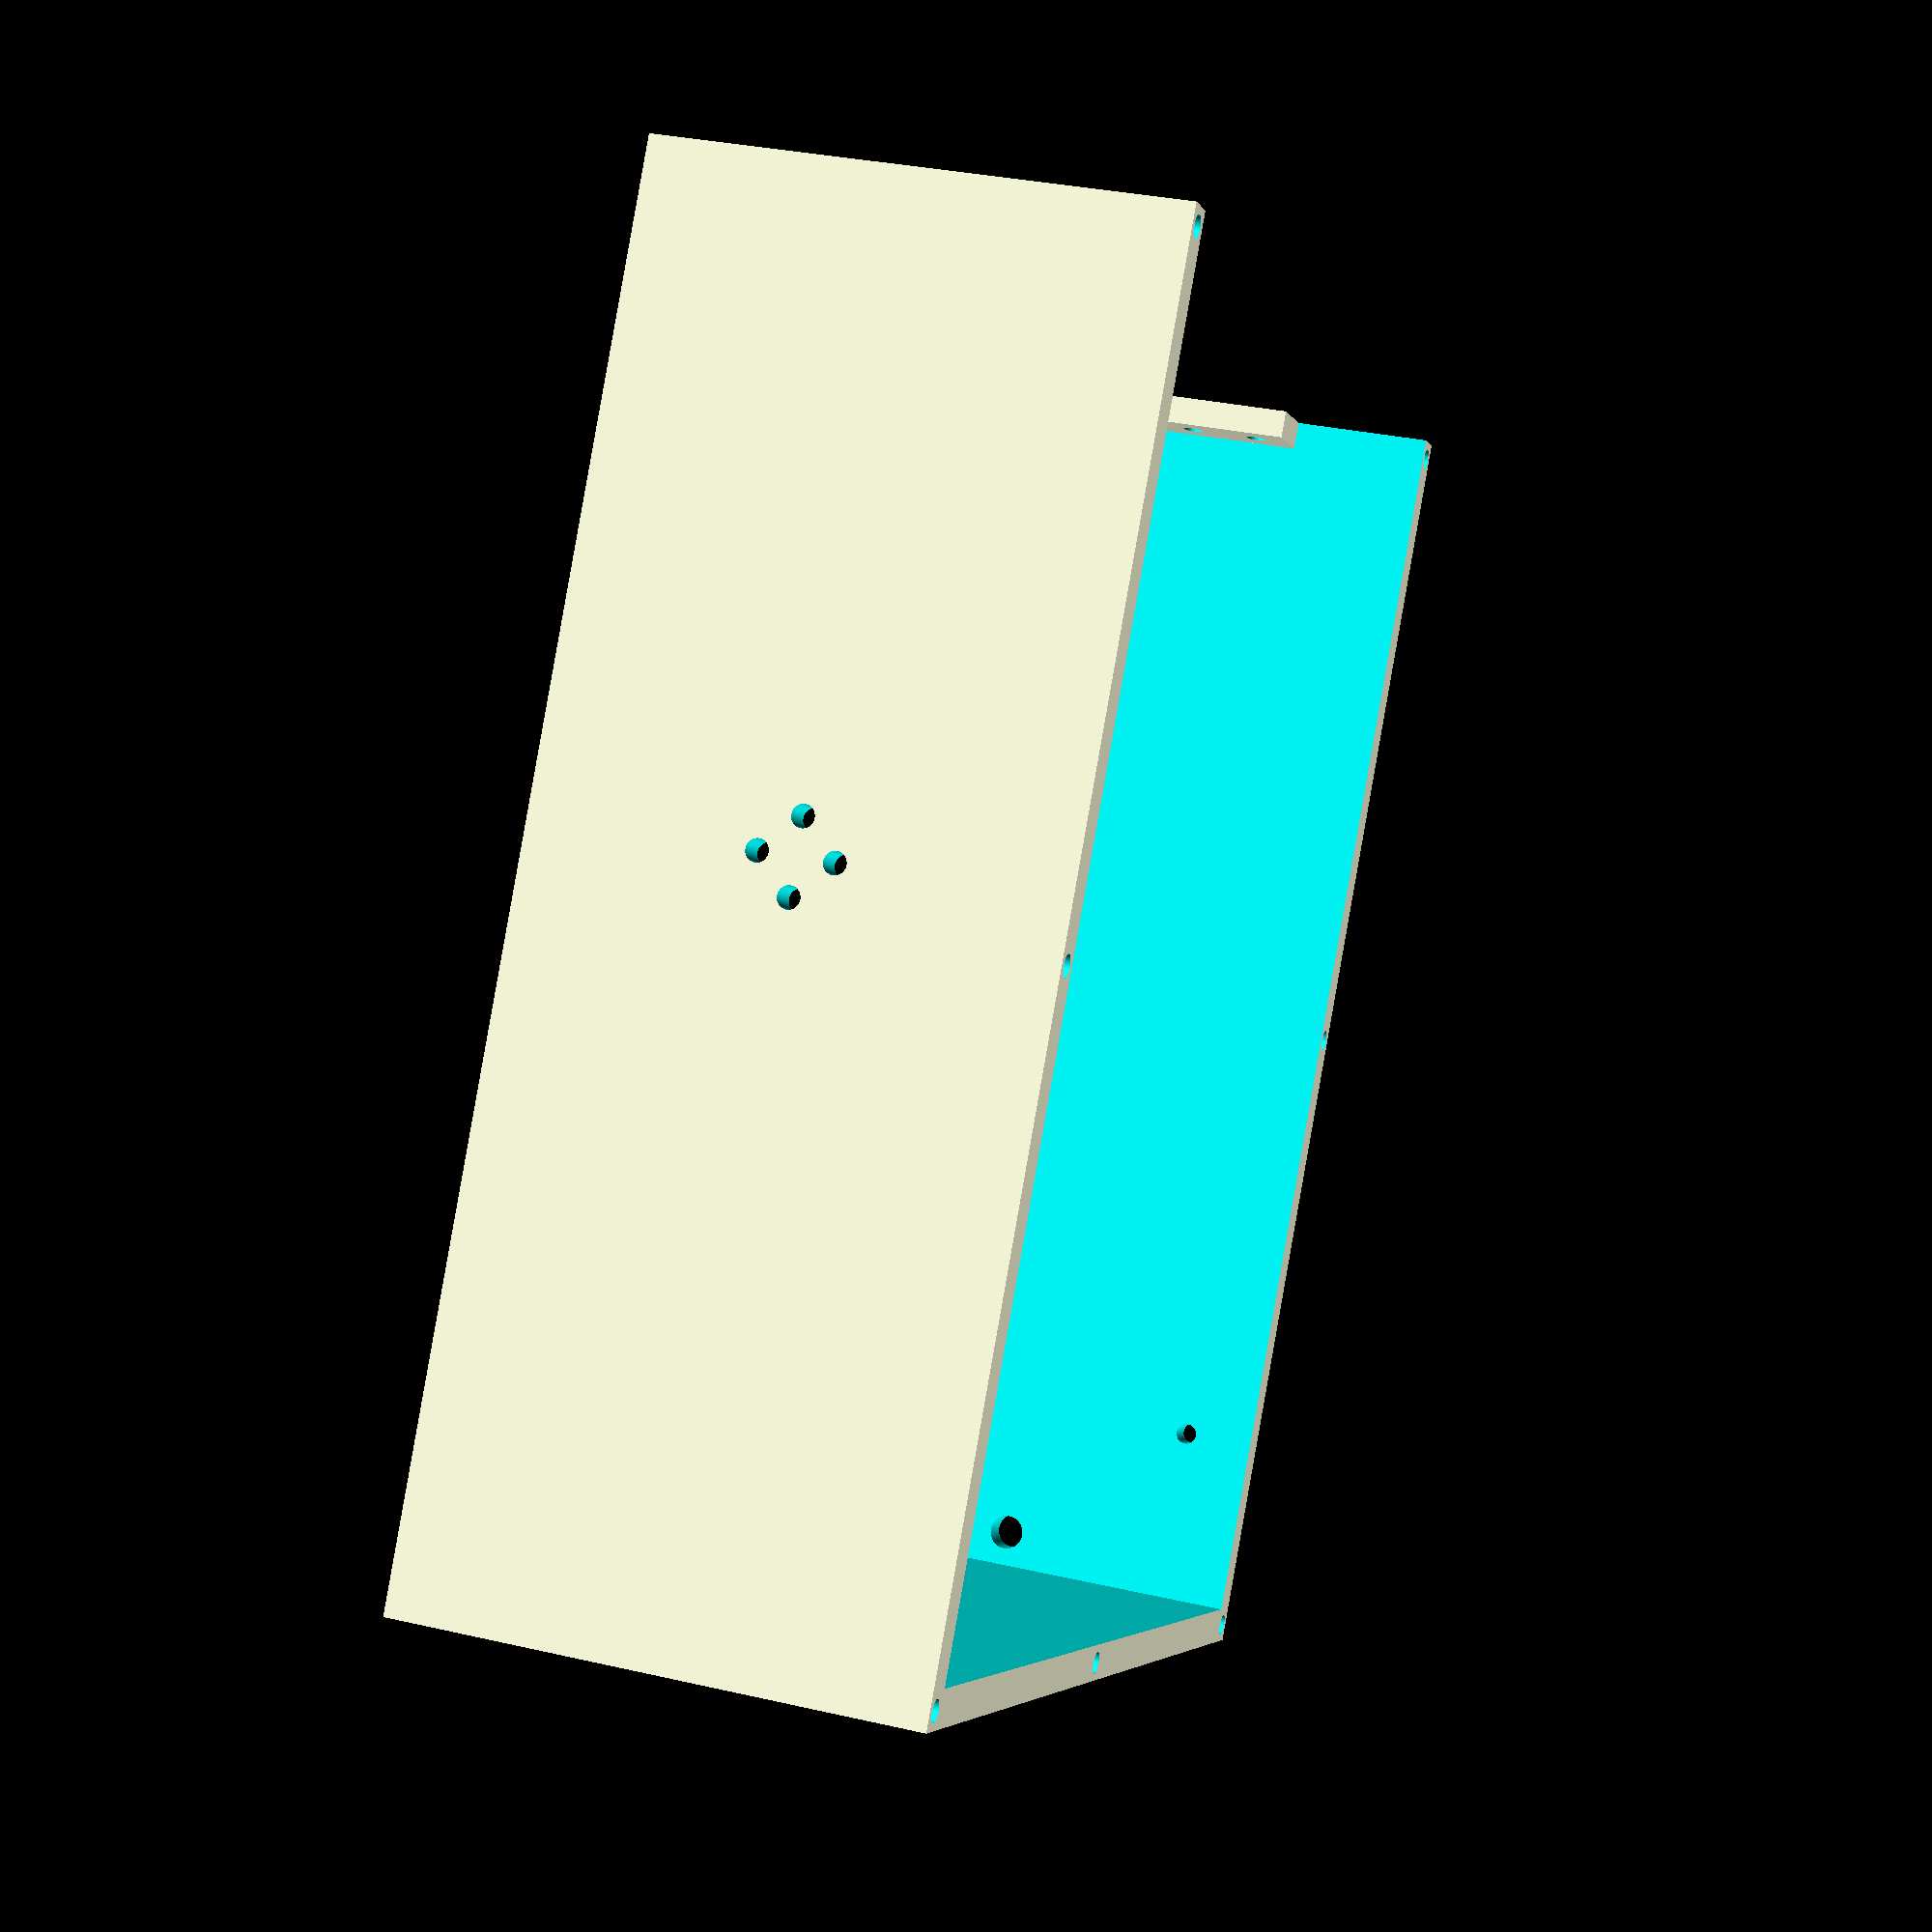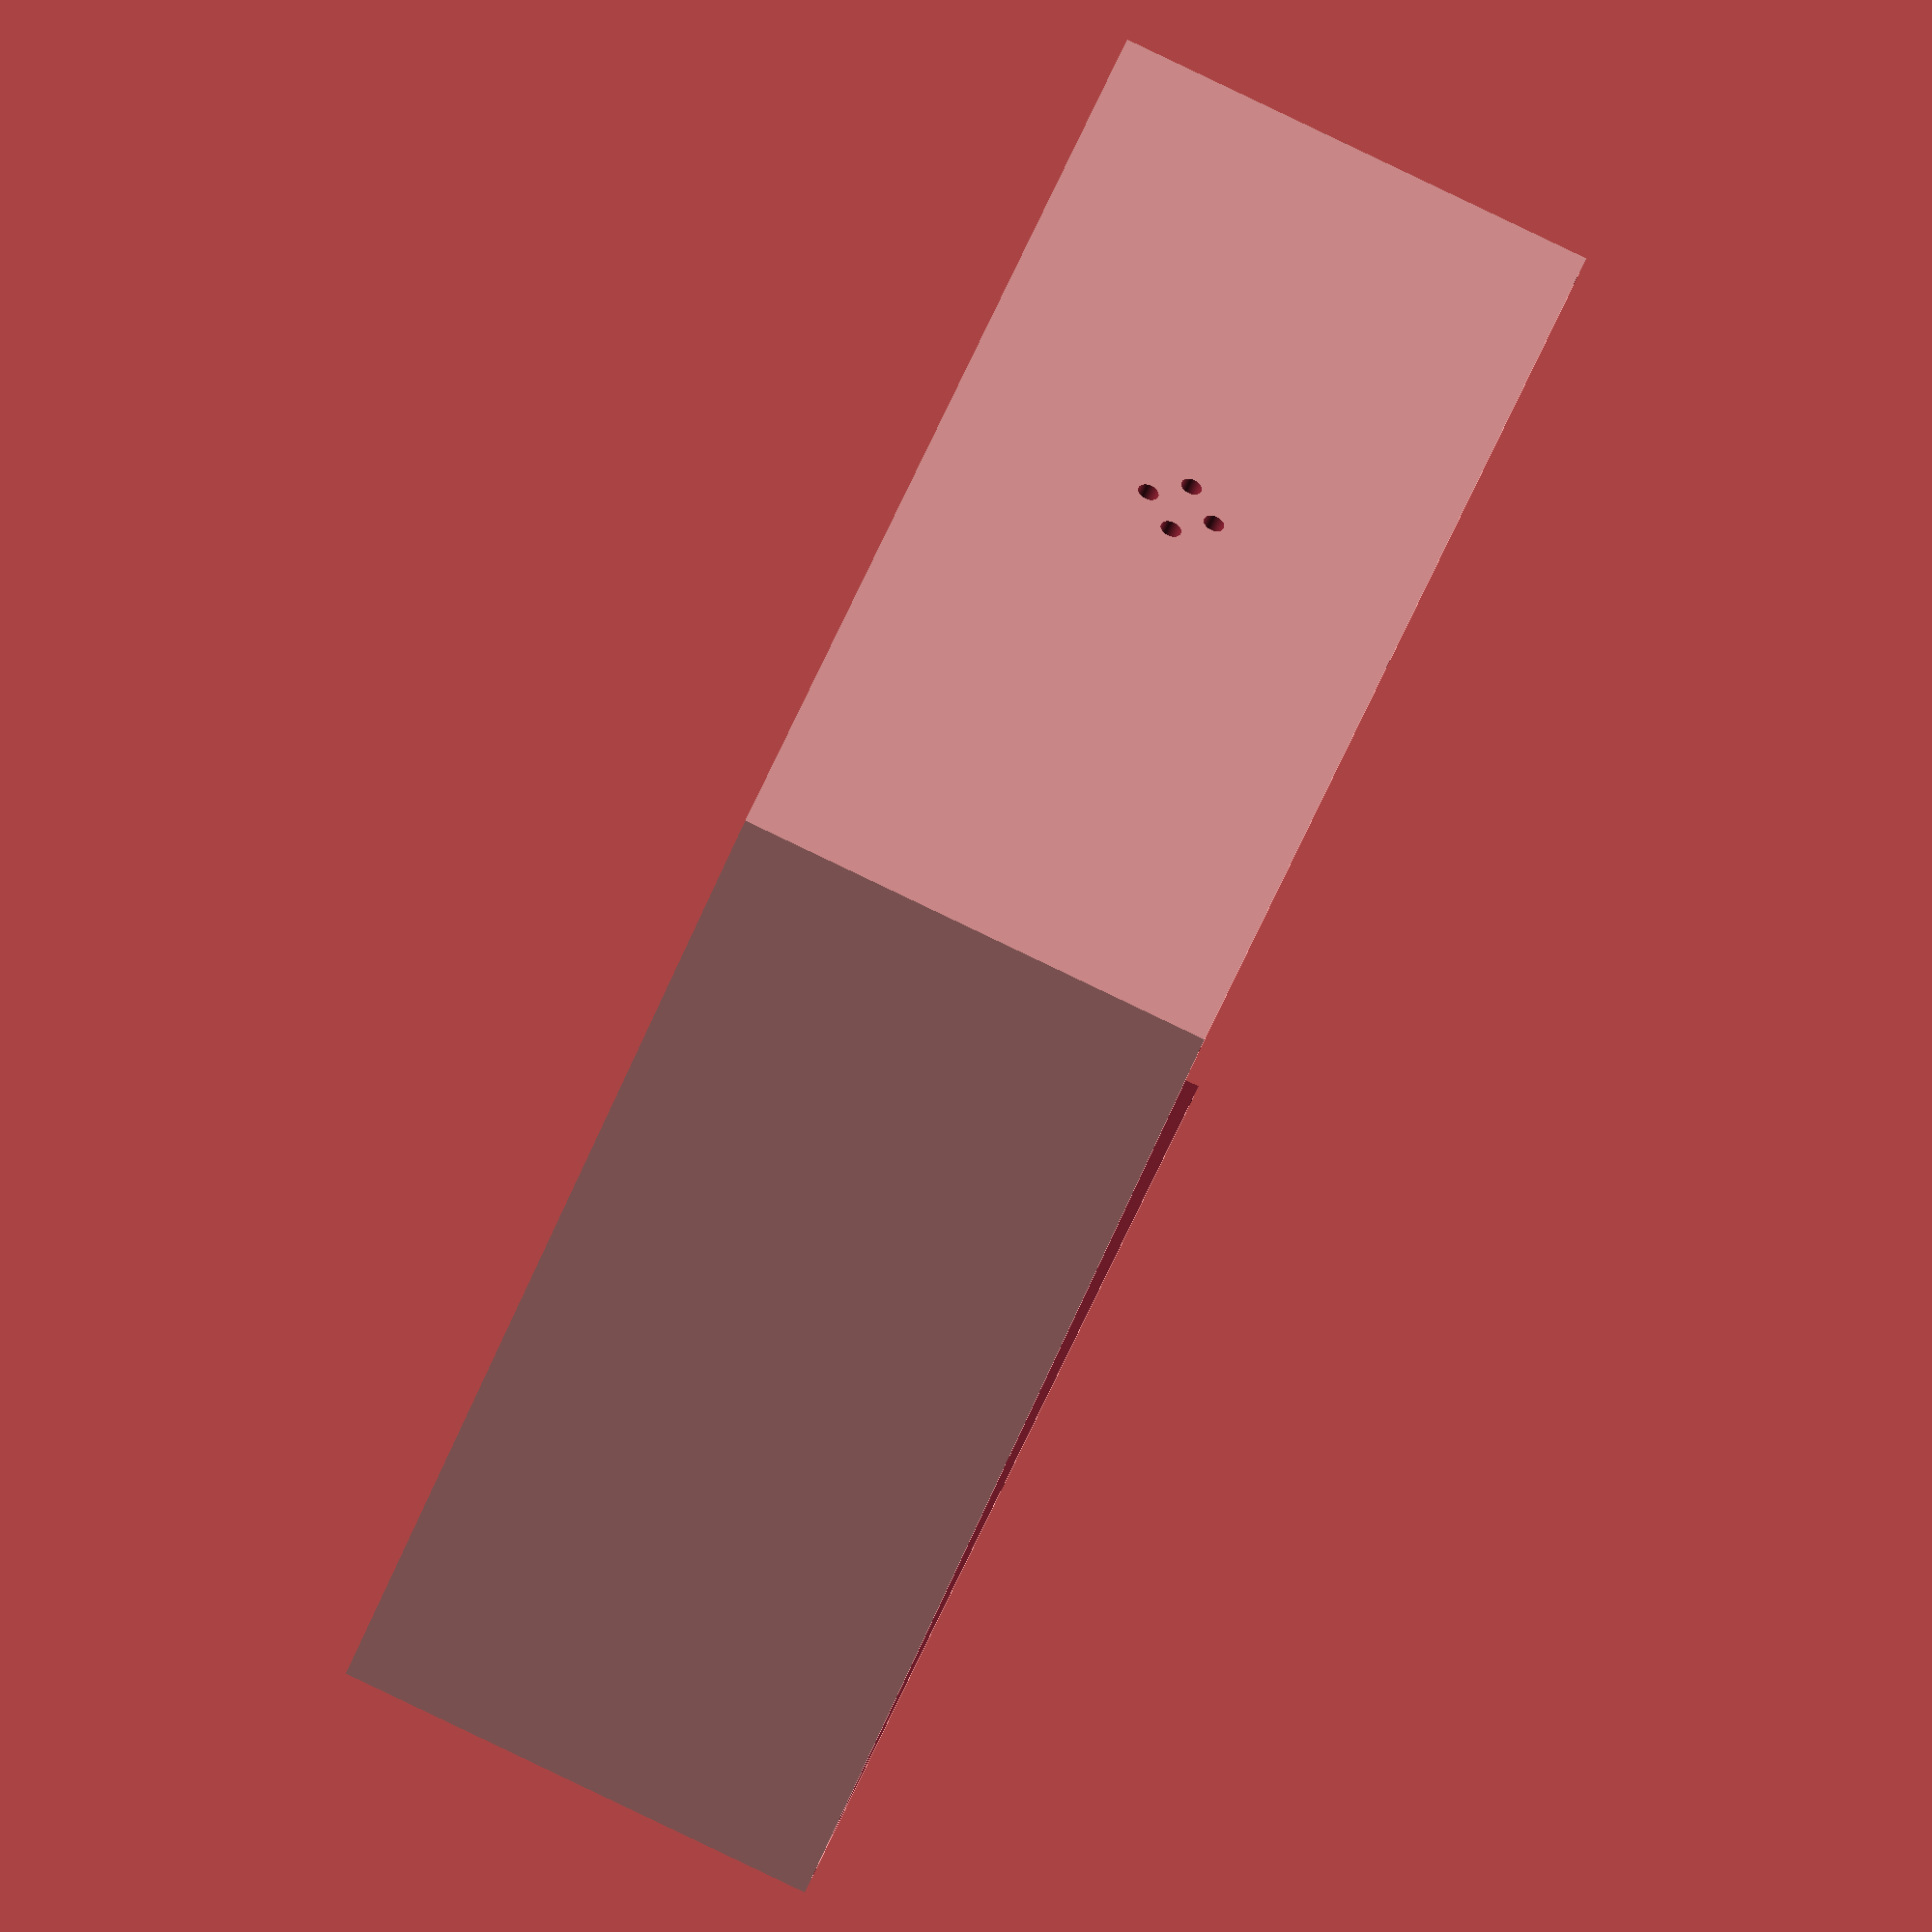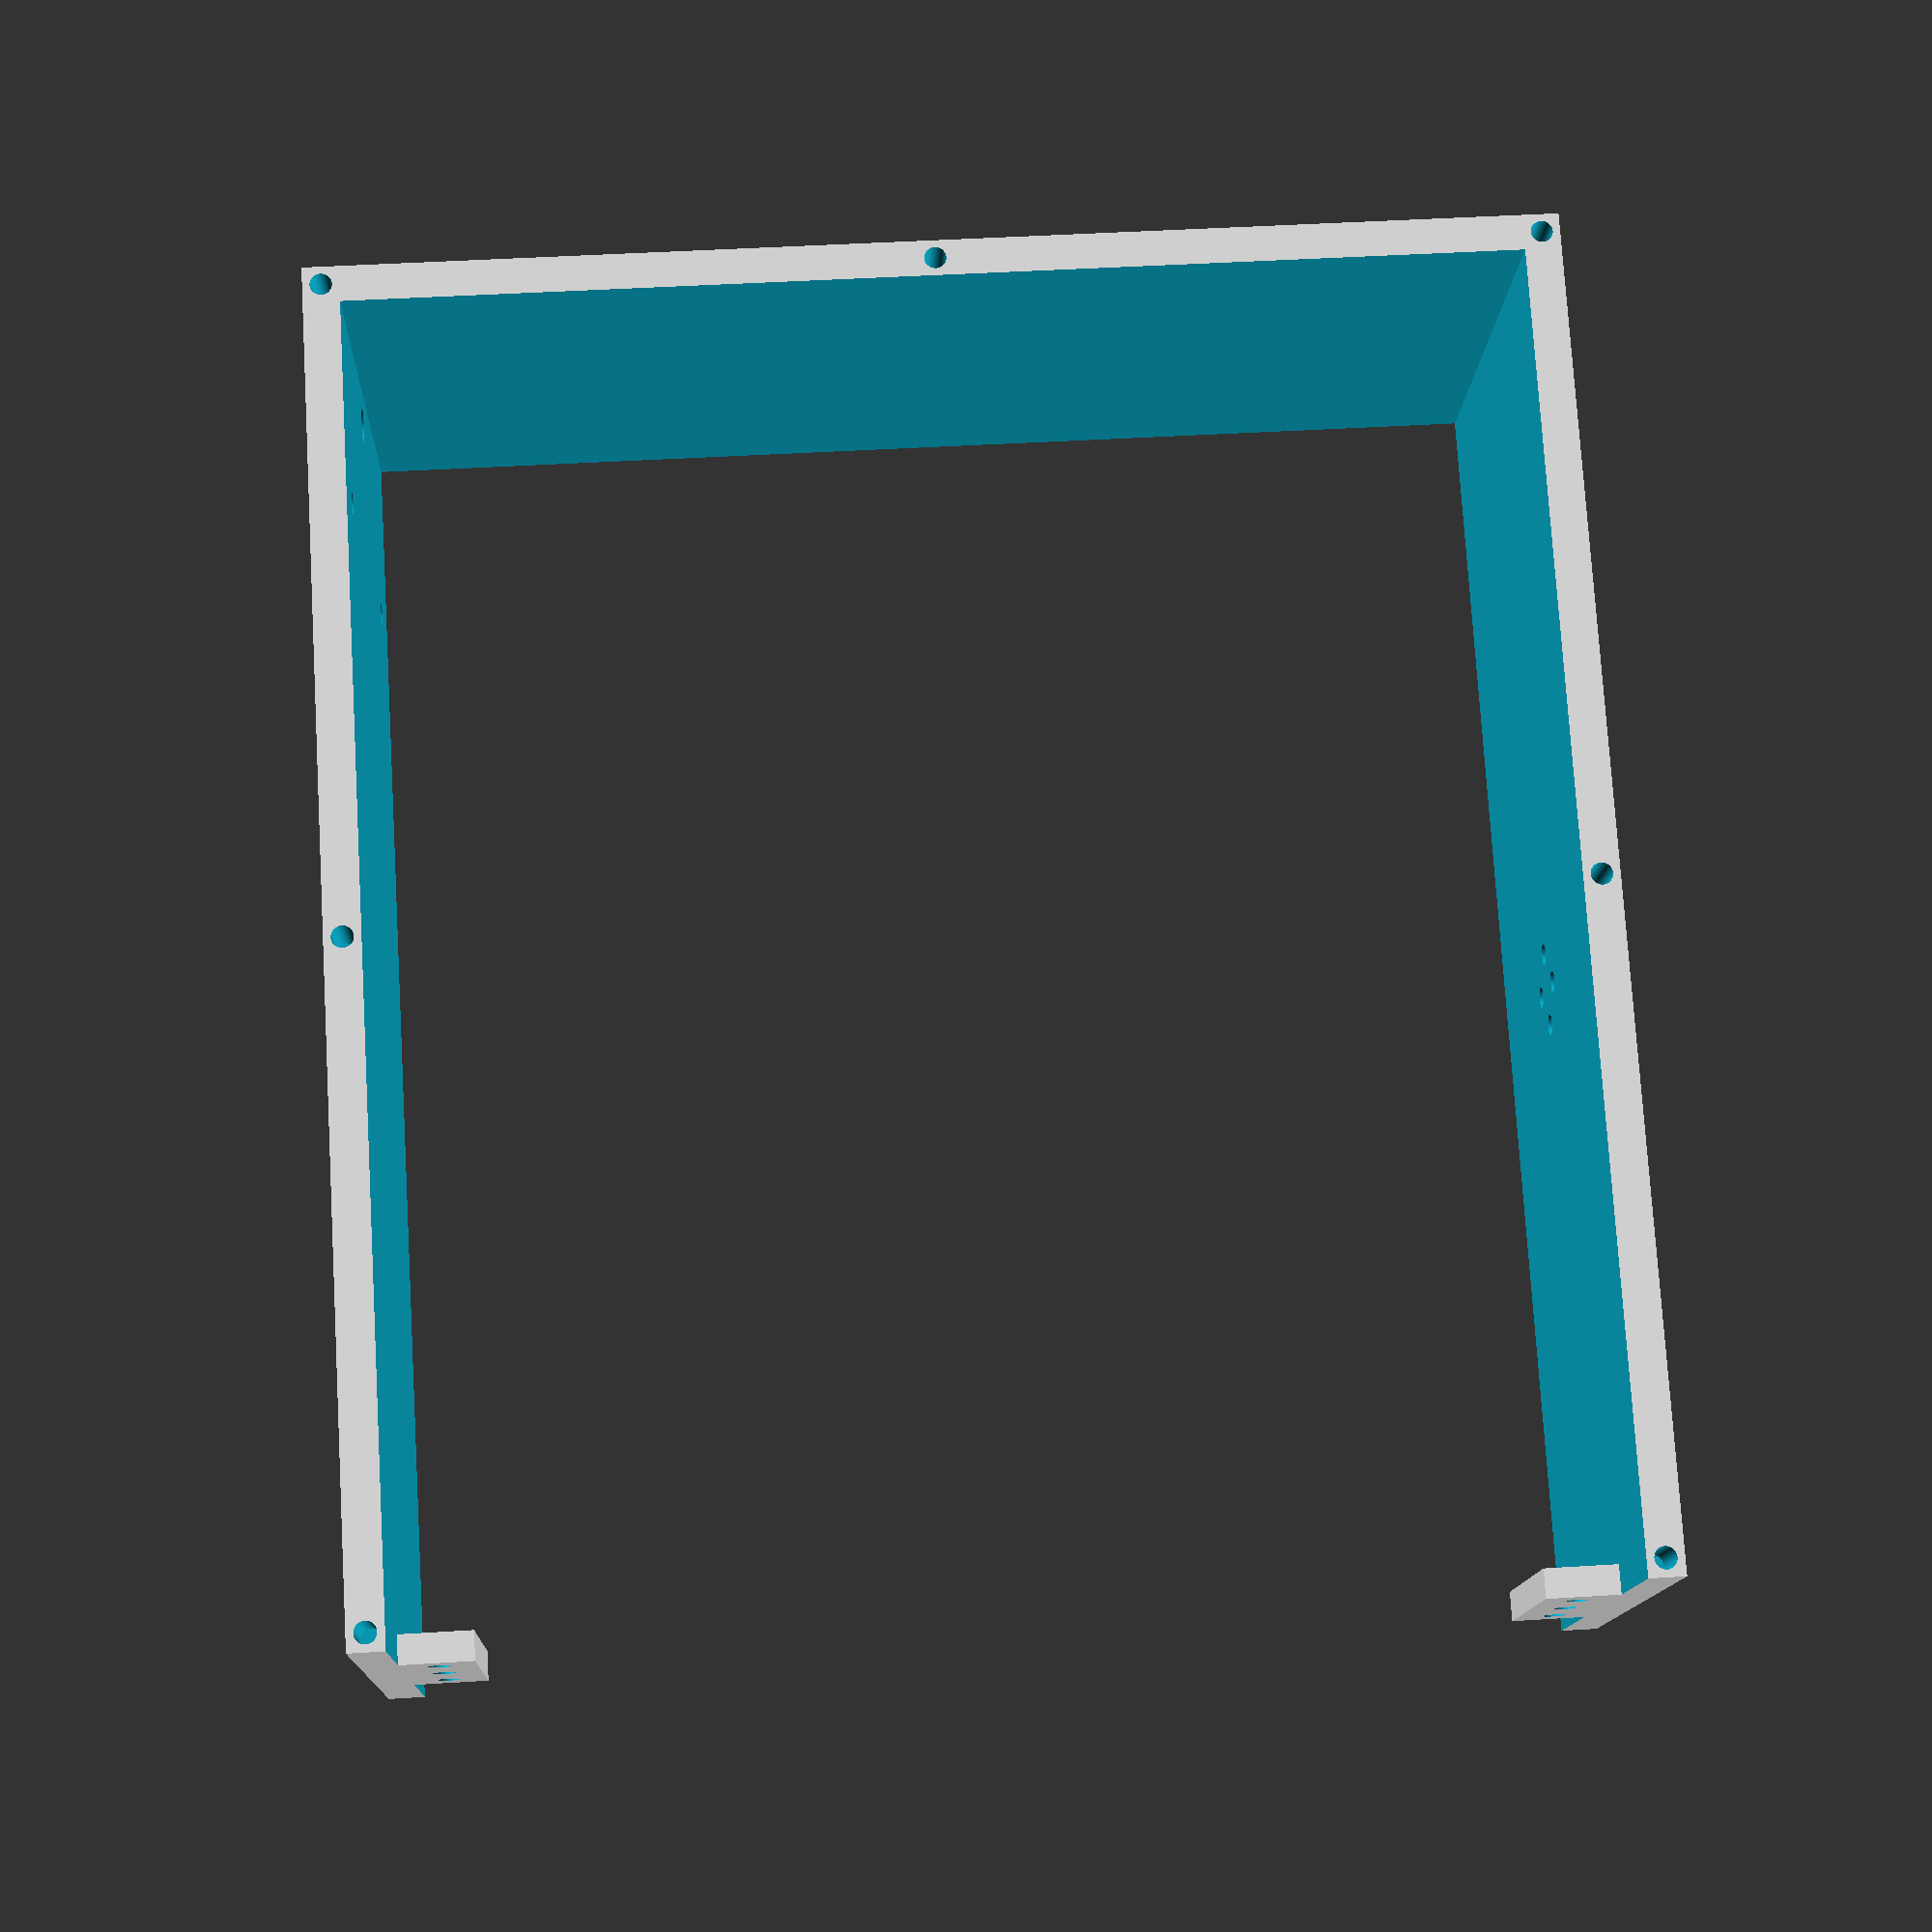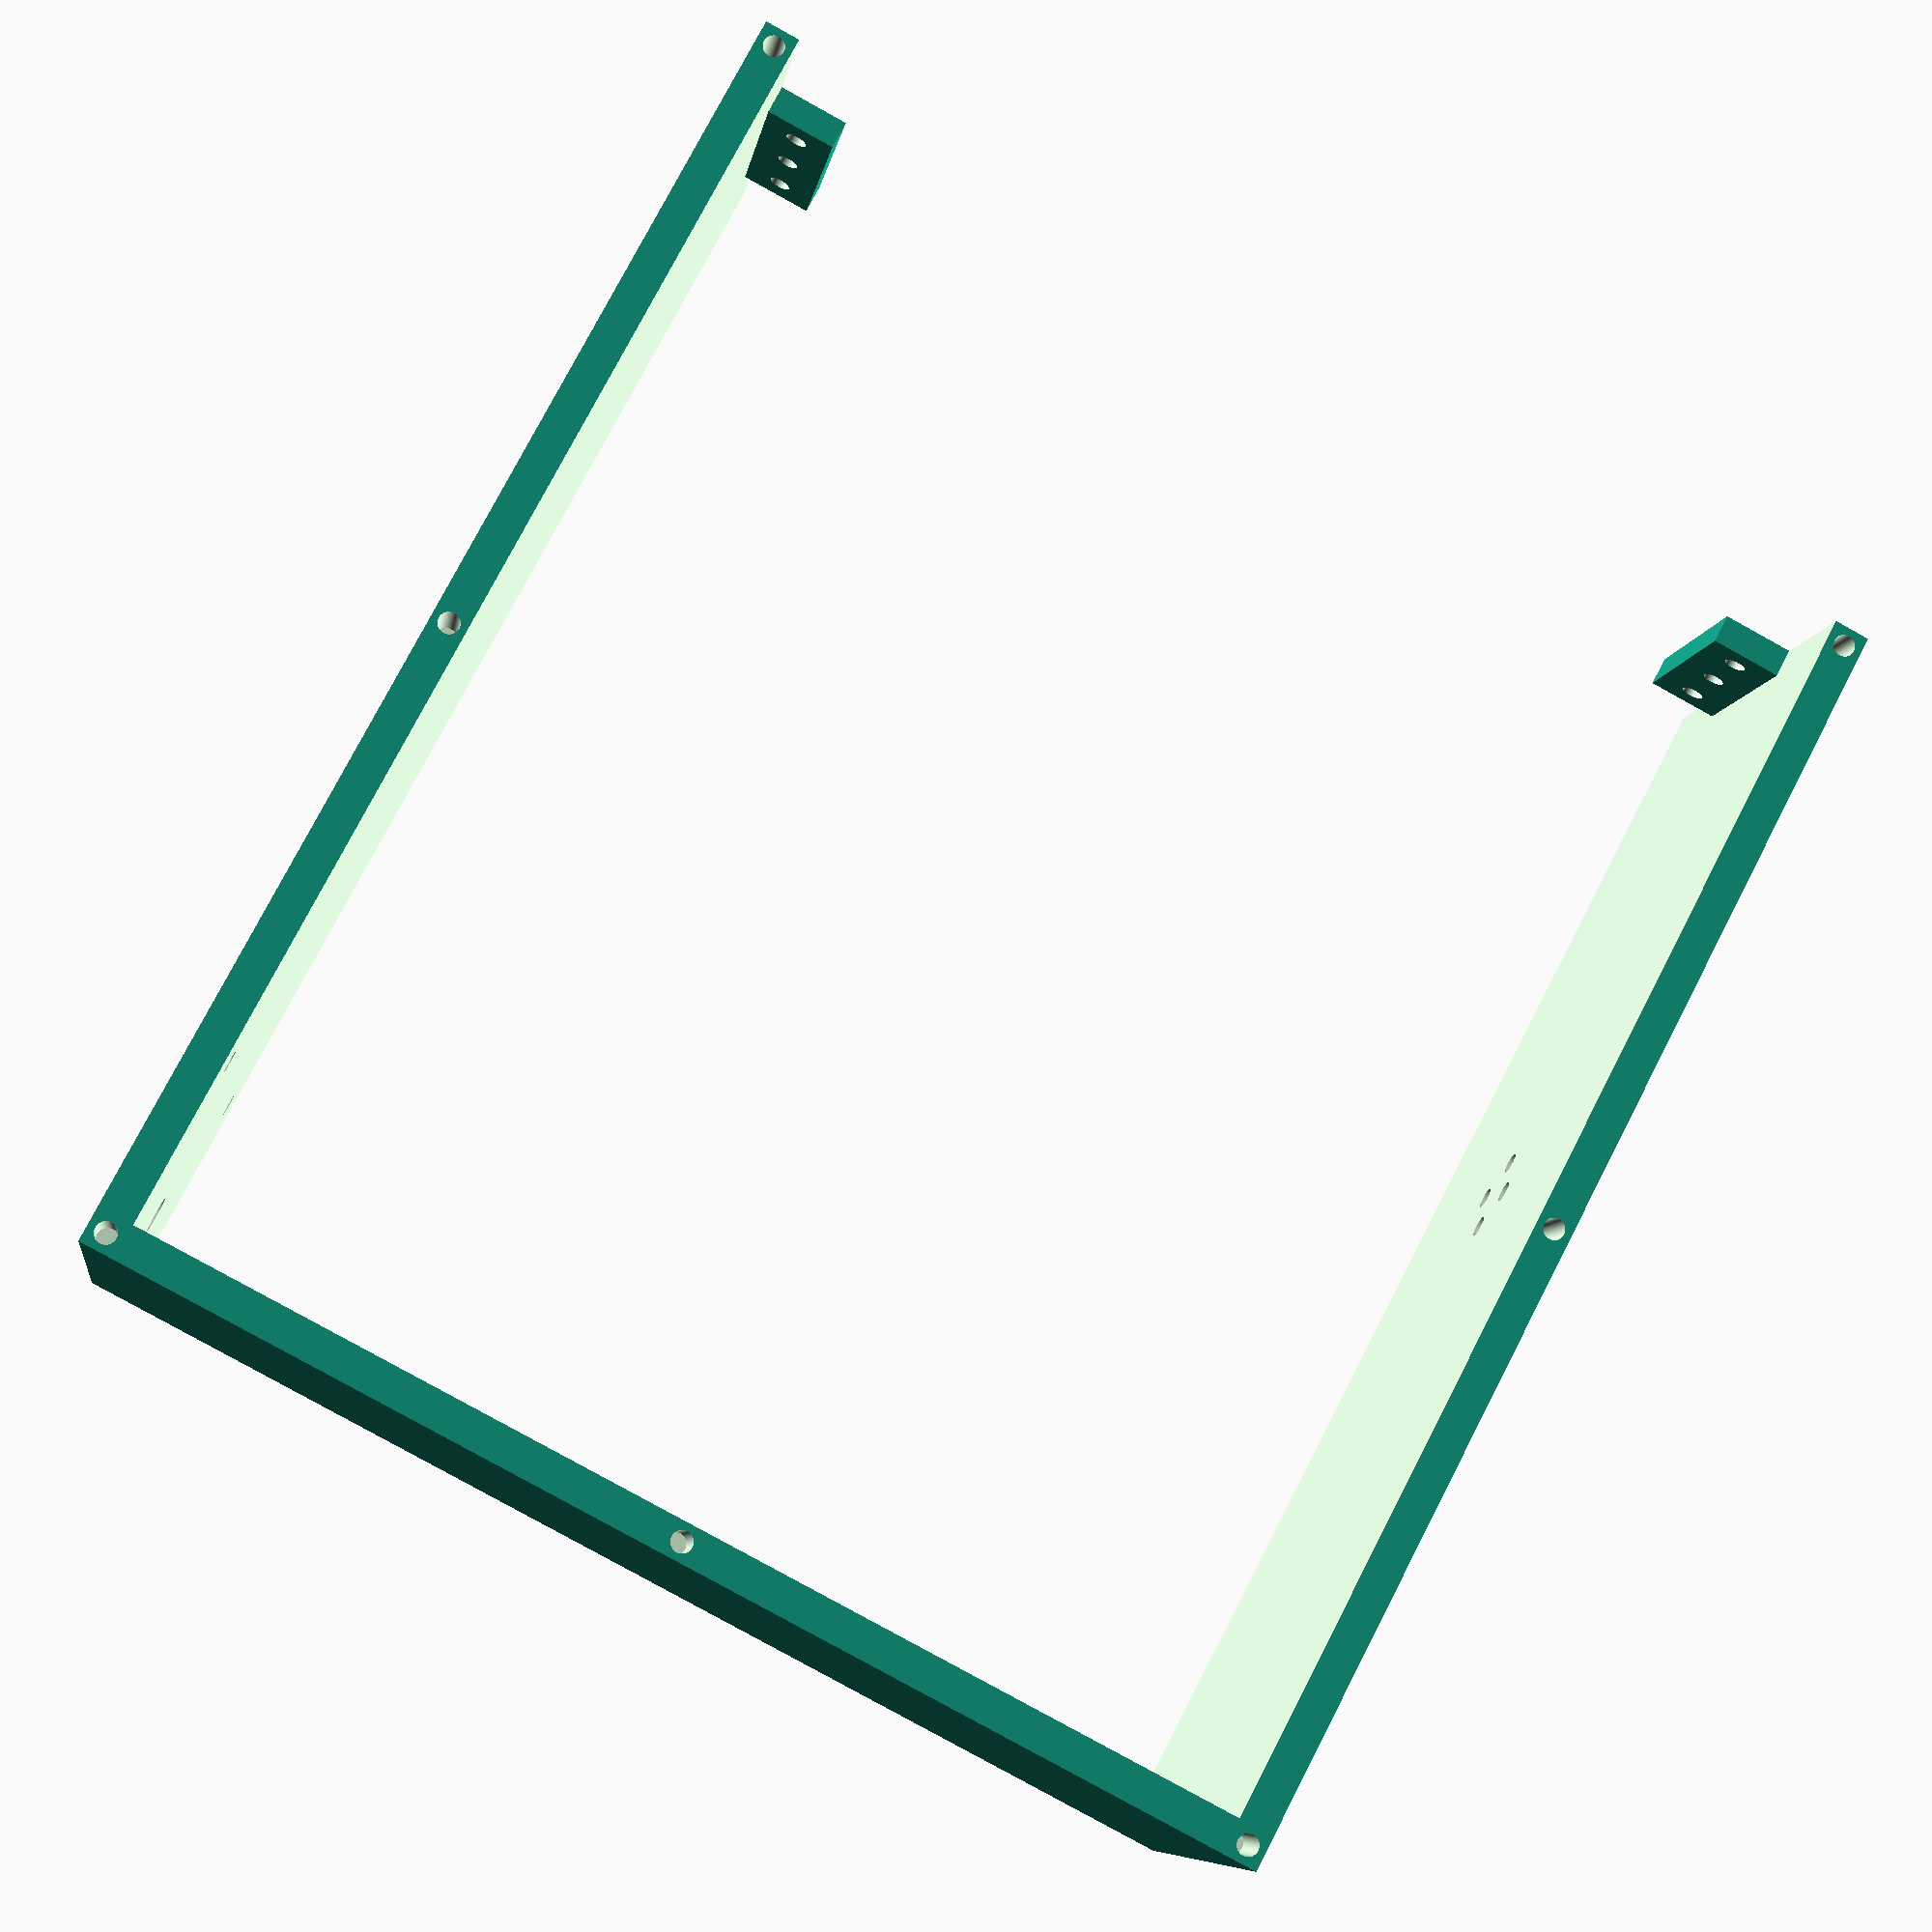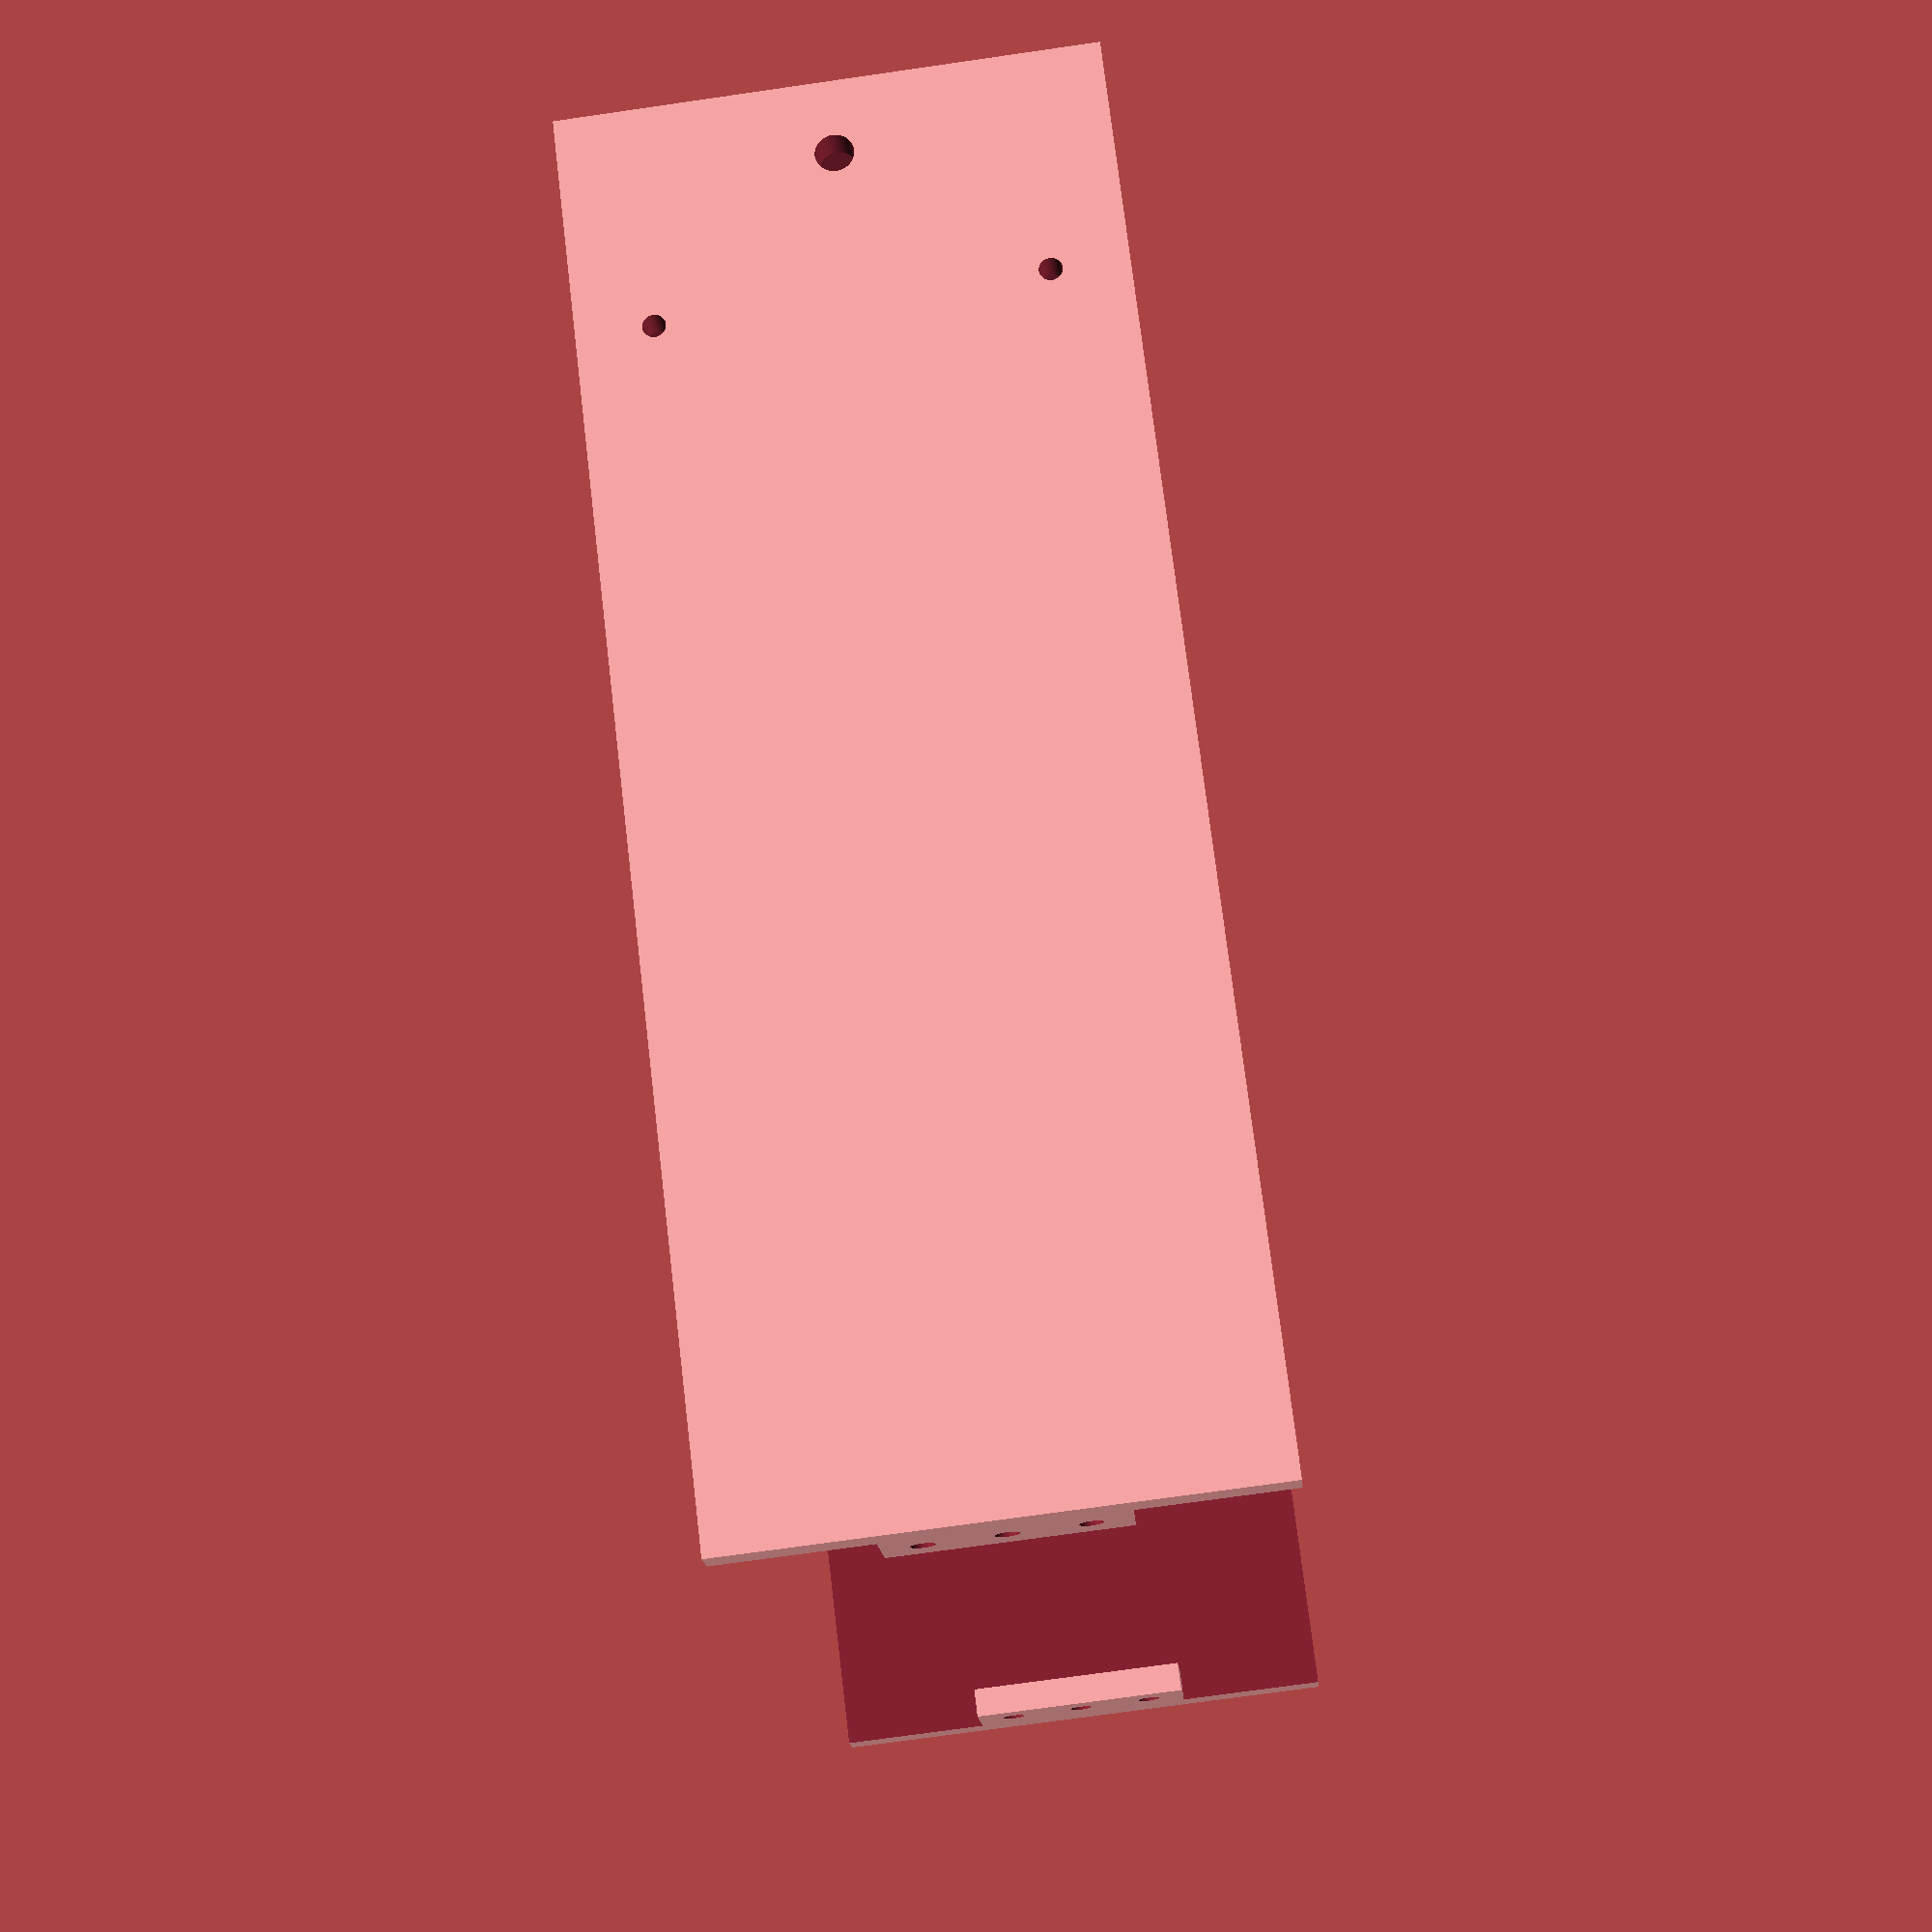
<openscad>
$fn = 100;

width = 185;
length = 170;
height = 70;

thickness = 5;

hole_diameter = 3;
hole_offset = 2.5;
hole_depth = 10;

leds_wire_hole_diameter = 5;
leds_wire_hole_offset = 5;

handle_length = 170;
handle_hole_offset = 5;

legs_border_offset = 10;
legs_center_offset = 30;

bracing_width = 30;
bracing_length = 4;
bracing_height = 10;
bracing_holo_offset = 10;

buttons_offset = 20;
buttons_border_offset = 20;
buttons_gap = 20;
buttons_diameters = [11, 16];

usb_offset = 14;
usb_border_offset = 60;
usb_gap = 7;
usb_width = 13;
usb_height = 6;
usb_count = 4;

right = true;

module holes(pos) {
    translate([hole_offset, hole_offset, pos]) {
        cylinder(h = hole_depth + 1, d = hole_diameter);
    }
    translate([hole_offset, length - hole_offset, pos]) {
        cylinder(h = hole_depth + 1, d = hole_diameter);
    }
    translate([width - hole_offset, hole_offset, pos]) {
        cylinder(h = hole_depth + 1, d = hole_diameter);
    }
    translate([width - hole_offset, length - hole_offset, pos]) {
        cylinder(h = hole_depth + 1, d = hole_diameter);
    }
    translate([width / 2, hole_offset, pos]) {
        cylinder(h = hole_depth + 1, d = hole_diameter);
    }
    translate([width / 2, length - hole_offset, pos]) {
        cylinder(h = hole_depth + 1, d = hole_diameter);
    }
    translate([hole_offset, length / 2, pos]) {
        cylinder(h = hole_depth + 1, d = hole_diameter);
    }
}

module buttons() {
    for (index = [0 : len(buttons_diameters) - 1]) {
        diameter = buttons_diameters[index];
        
        translate([index * buttons_gap, 0, 0]) {
            cylinder(h = thickness + 2, d = diameter);
        }
    }
}

module usb() {
    for (index = [0 : usb_count - 1]) {
        translate([index * (usb_gap + usb_width), 0, 0]) {
            cube([usb_width, usb_height, thickness + 2]);
        }
    }
}

difference() {
    cube([width, length, height]);
    
    translate([thickness, thickness, -1]) {
        cube([width, length - thickness * 2, height + 2]);
    }
    
    if (right) {
        translate([width - (handle_length / 2) - handle_hole_offset, thickness + 1, height / 2]) {
            rotate([90, 0, 0]) {
                cylinder(h = thickness + 2, d = hole_diameter);
            }
        }

        translate([width - (handle_length / 2) + handle_hole_offset, thickness + 1, height / 2]) {
            rotate([90, 0, 0]) {
                cylinder(h = thickness + 2, d = hole_diameter);
            }
        }
        
        translate([width - (handle_length / 2), thickness + 1, (height / 2) - handle_hole_offset]) {
            rotate([90, 0, 0]) {
                cylinder(h = thickness + 2, d = hole_diameter);
            }
        }

        translate([width - (handle_length / 2), thickness + 1, (height / 2) + handle_hole_offset]) {
            rotate([90, 0, 0]) {
                cylinder(h = thickness + 2, d = hole_diameter);
            }
        }
        
        translate([legs_center_offset, length + 1, legs_border_offset]) {
            rotate([90, 0, 0]) {
                cylinder(h = thickness + 2, d = hole_diameter);
            }
        }

        translate([legs_center_offset, length + 1, height - legs_border_offset]) {
            rotate([90, 0, 0]) {
                cylinder(h = thickness + 2, d = hole_diameter);
            }
        }
        
        translate([leds_wire_hole_offset + thickness, length + 1, height / 2]) {
            rotate([90, 0, 0]) {
                cylinder(h = thickness + 2, d = leds_wire_hole_diameter);
            }
        }
    } else {
        translate([width - (handle_length / 2) - handle_hole_offset, length + 1, height / 2]) {
            rotate([90, 0, 0]) {
                cylinder(h = thickness + 2, d = hole_diameter);
            }
        }

        translate([width - (handle_length / 2) + handle_hole_offset, length + 1, height / 2]) {
            rotate([90, 0, 0]) {
                cylinder(h = thickness + 2, d = hole_diameter);
            }
        }
        
        translate([width - (handle_length / 2), length + 1, (height / 2) - handle_hole_offset]) {
            rotate([90, 0, 0]) {
                cylinder(h = thickness + 2, d = hole_diameter);
            }
        }

        translate([width - (handle_length / 2), length + 1, (height / 2) + handle_hole_offset]) {
            rotate([90, 0, 0]) {
                cylinder(h = thickness + 2, d = hole_diameter);
            }
        }
        
        translate([legs_center_offset, thickness + 1, legs_border_offset]) {
            rotate([90, 0, 0]) {
                cylinder(h = thickness + 2, d = hole_diameter);
            }
        }

        translate([legs_center_offset, thickness + 1, height - legs_border_offset]) {
            rotate([90, 0, 0]) {
                cylinder(h = thickness + 2, d = hole_diameter);
            }
        }

        translate([buttons_offset, length + 1, height - buttons_border_offset]) {
            rotate([90, 0, 0]) {
                buttons();
            }
        }
        
        translate([usb_offset, length + 1, height - usb_border_offset]) {
            rotate([90, 0, 0]) {
                usb();
            }
        }
    }
    
    holes(-1);
    holes(height - hole_depth);
}

module bracing() {
    difference() {
        cube([bracing_length, bracing_width, bracing_height], center = true);
        
        rotate([0, 90, 0]) {
            cylinder(h = bracing_length + 1, d = hole_diameter, center = true);
        }
        
        translate([0, bracing_holo_offset, 0]) {
            rotate([0, 90, 0]) {
                cylinder(h = bracing_length + 1, d = hole_diameter, center = true);
            }
        }
        
        translate([0, -bracing_holo_offset, 0]) {
            rotate([0, 90, 0]) {
                cylinder(h = bracing_length + 1, d = hole_diameter, center = true);
            }
        }
    }
}

translate([width - (bracing_length / 2), thickness * 2, height / 2]) {  
    rotate([90, 0, 0]) {
        bracing();
    }
}

translate([width - (bracing_length / 2), length - thickness * 2, height / 2]) {  
    rotate([90, 0, 0]) {
        bracing();
    }
}
</openscad>
<views>
elev=328.6 azim=235.9 roll=108.1 proj=p view=wireframe
elev=91.1 azim=311.3 roll=64.5 proj=o view=wireframe
elev=193.2 azim=273.5 roll=2.2 proj=p view=wireframe
elev=8.1 azim=297.7 roll=351.3 proj=p view=solid
elev=252.3 azim=325.6 roll=81.8 proj=p view=solid
</views>
